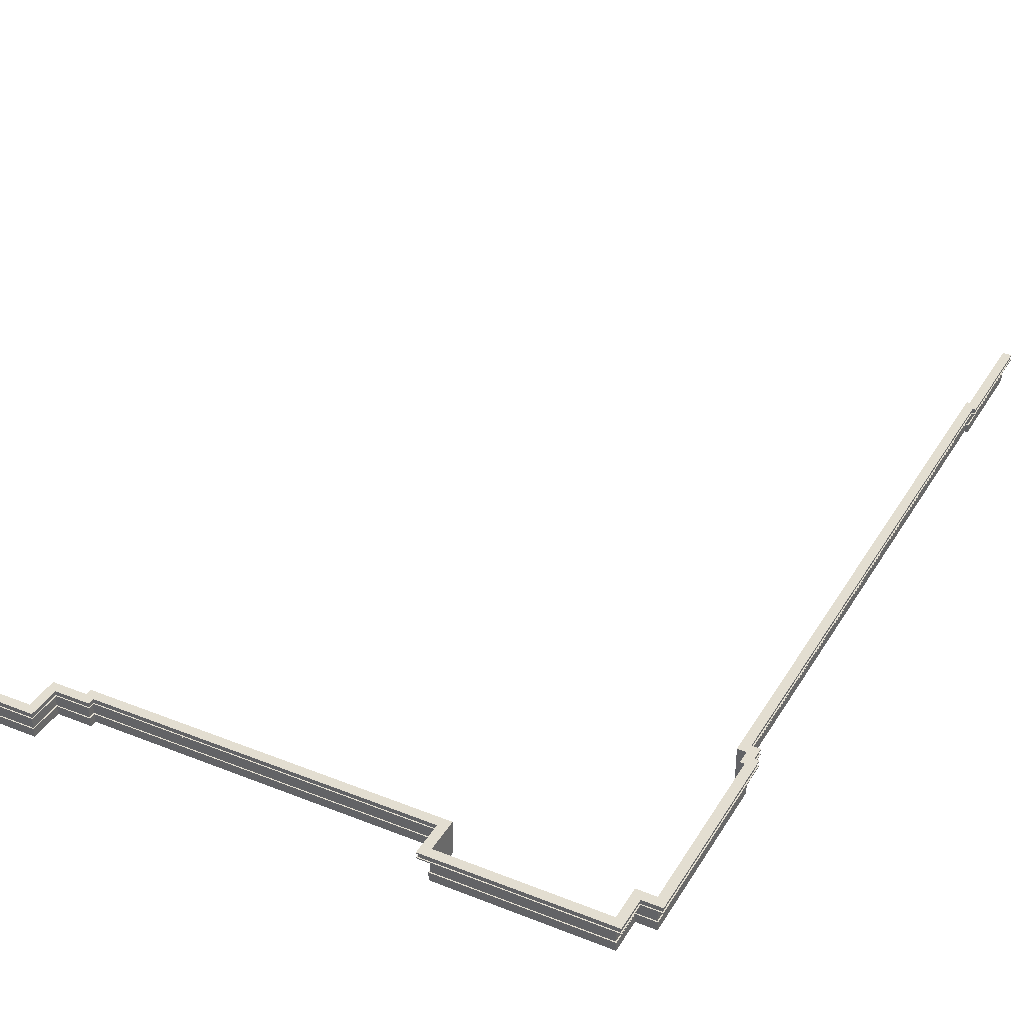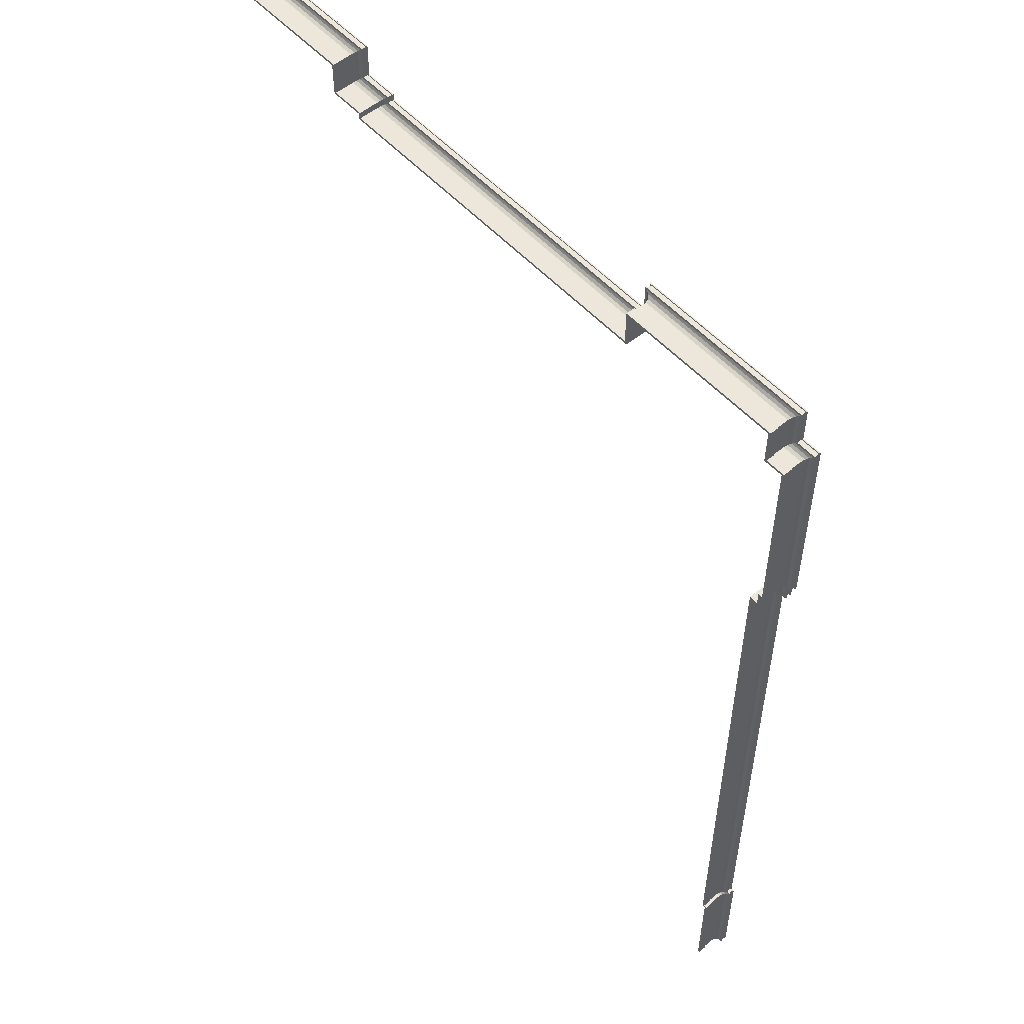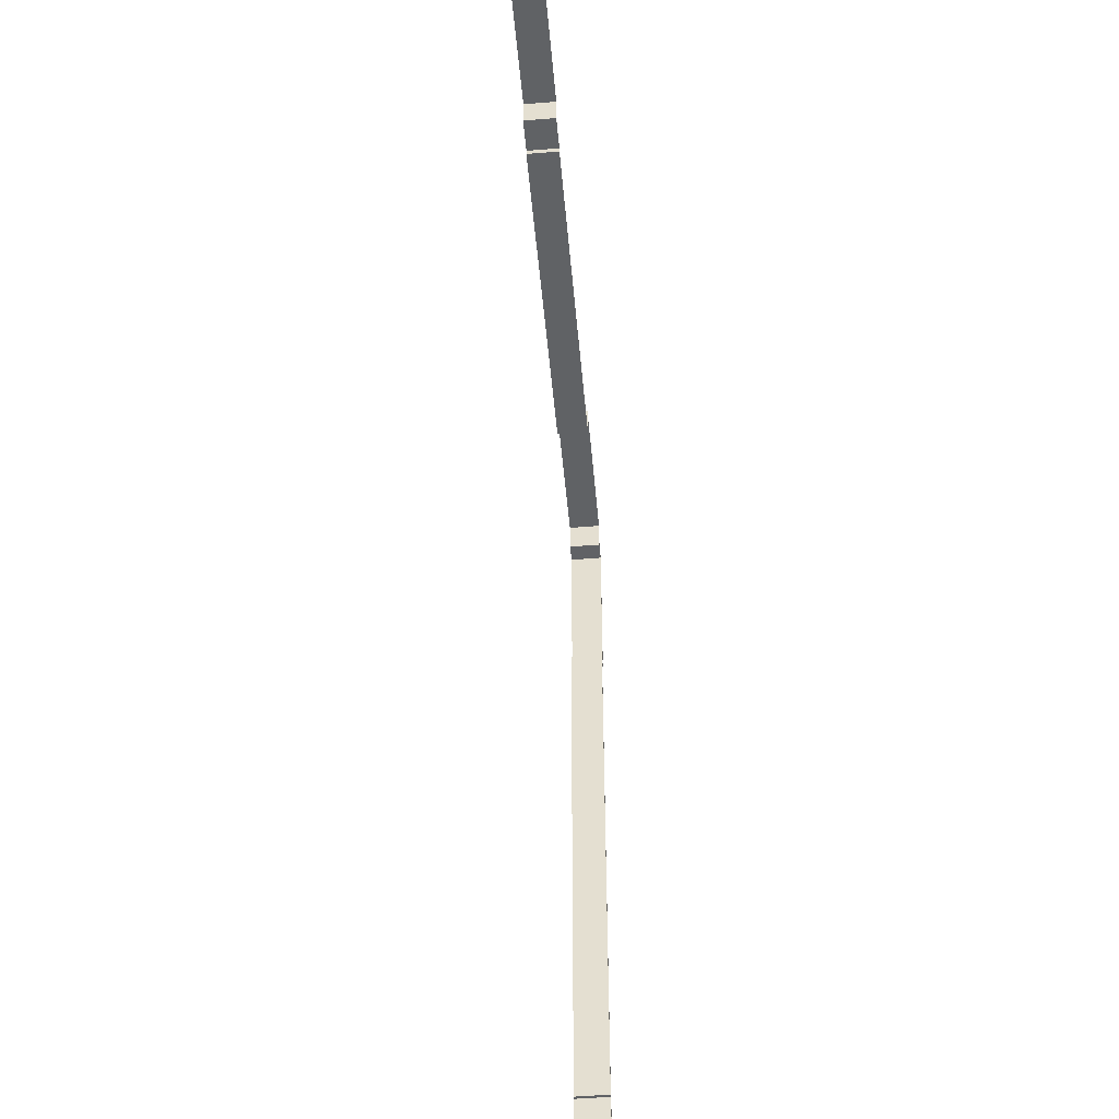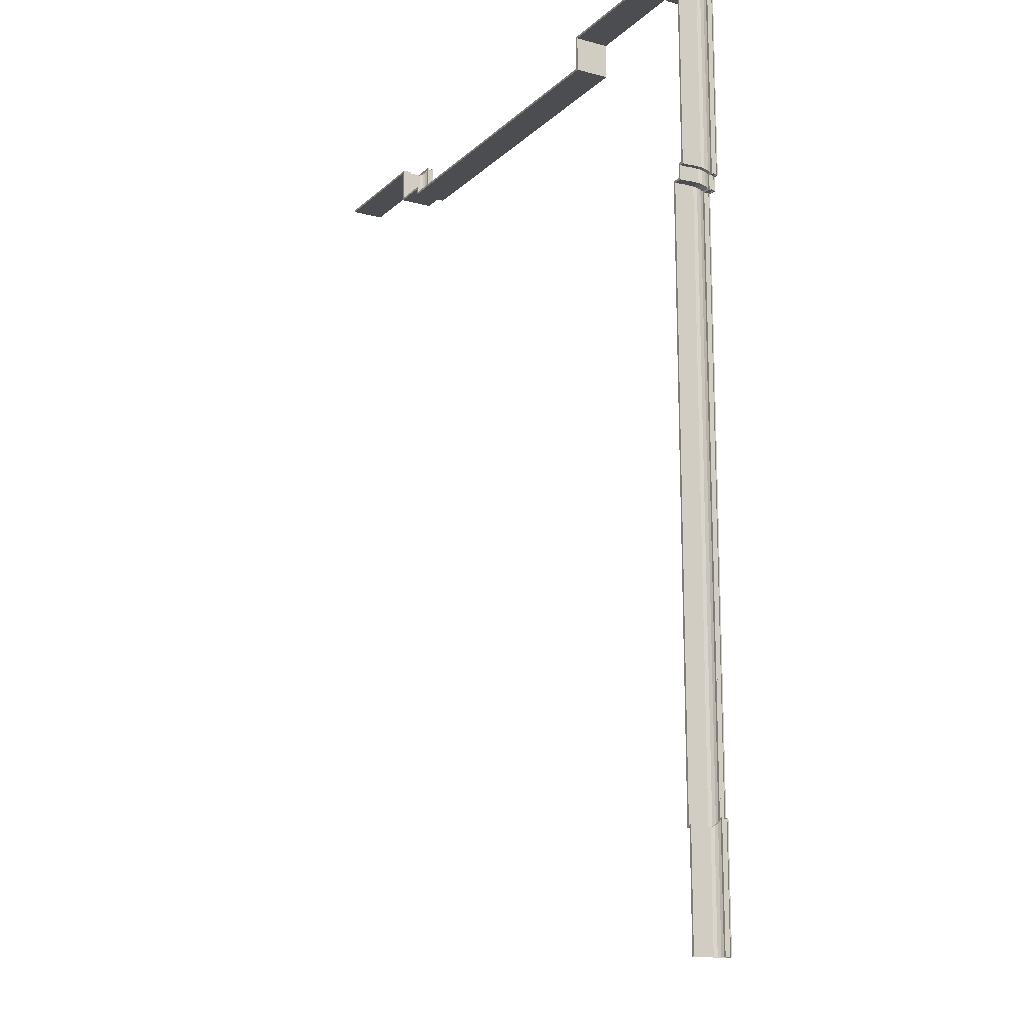
<metadata>
{"format":"obj","ext":"obj","renderer":"f3d","projection":"perspective","resolution":1024,"background":"white","views":[{"elev":36.0,"azim":27.5,"up":"+Y"},{"elev":53.7,"azim":48.9,"up":"+Z"},{"elev":-50.5,"azim":-84.9,"up":"+Z"},{"elev":-15.6,"azim":60.6,"up":"+Z"}]}
</metadata>
<code>
o Cube.5416_0061
v 1.911 0.459 0.975
v 1.911 0.366 0.975
v 1.911 0.459 1.272
v 1.911 0.366 1.272
v 1.902 0.459 1.272
v 1.902 0.366 1.272
v 1.902 0.459 2.91
v 1.902 0.366 2.91
v 1.926 0.459 2.91
v 1.926 0.366 2.91
v 1.926 0.459 2.949
v 1.926 0.366 2.949
v 1.938 0.459 2.949
v 1.938 0.366 2.949
v 1.938 0.459 3.426
v 1.938 0.366 3.426
v 1.884 0.459 3.426
v 1.884 0.366 3.426
v 1.884 0.459 3.522
v 1.884 0.366 3.522
v 1.437 0.459 3.522
v 1.437 0.366 3.522
v 1.437 0.459 3.426
v 1.437 0.366 3.426
v 0.456 0.459 3.426
v 0.456 0.366 3.426
v 0.456 0.459 3.444
v 0.456 0.366 3.444
v 0.36 0.459 3.444
v 0.36 0.366 3.444
v 0.36 0.459 3.537
v 0.36 0.366 3.537
v 0.002998 0.459 3.537
v 0.002998 0.366 3.537
v 1.911 0.459 0.975
v 1.911 0.366 0.975
v 1.917 0.366 0.975
v 1.917 0.39 0.975
v 1.914 0.39 0.975
v 1.914 0.423 0.975
v 1.917 0.432 0.975
v 1.924 0.438 0.975
v 1.93 0.441 0.975
v 1.936 0.441 0.975
v 1.936 0.444 0.975
v 1.933 0.444 0.975
v 1.933 0.456 0.975
v 1.936 0.456 0.975
v 1.936 0.459 0.975
v 1.911 0.459 1.272
v 1.911 0.366 1.272
v 1.917 0.366 1.278
v 1.917 0.39 1.278
v 1.914 0.39 1.275
v 1.914 0.423 1.275
v 1.917 0.432 1.278
v 1.924 0.438 1.285
v 1.93 0.441 1.291
v 1.936 0.441 1.297
v 1.936 0.444 1.297
v 1.933 0.444 1.294
v 1.933 0.456 1.294
v 1.936 0.456 1.297
v 1.936 0.459 1.297
v 1.902 0.459 1.272
v 1.902 0.366 1.272
v 1.908 0.366 1.278
v 1.908 0.39 1.278
v 1.905 0.39 1.275
v 1.905 0.423 1.275
v 1.908 0.432 1.278
v 1.915 0.438 1.285
v 1.921 0.441 1.291
v 1.927 0.441 1.297
v 1.927 0.444 1.297
v 1.924 0.444 1.294
v 1.924 0.456 1.294
v 1.927 0.456 1.297
v 1.927 0.459 1.297
v 1.902 0.459 2.91
v 1.902 0.366 2.91
v 1.908 0.366 2.904
v 1.908 0.39 2.904
v 1.905 0.39 2.907
v 1.905 0.423 2.907
v 1.908 0.432 2.904
v 1.915 0.438 2.897
v 1.921 0.441 2.891
v 1.927 0.441 2.885
v 1.927 0.444 2.885
v 1.924 0.444 2.888
v 1.924 0.456 2.888
v 1.927 0.456 2.885
v 1.927 0.459 2.885
v 1.926 0.459 2.91
v 1.926 0.366 2.91
v 1.932 0.366 2.904
v 1.932 0.39 2.904
v 1.929 0.39 2.907
v 1.929 0.423 2.907
v 1.932 0.432 2.904
v 1.939 0.438 2.897
v 1.945 0.441 2.891
v 1.951 0.441 2.885
v 1.951 0.444 2.885
v 1.948 0.444 2.888
v 1.948 0.456 2.888
v 1.951 0.456 2.885
v 1.951 0.459 2.885
v 1.926 0.459 2.949
v 1.926 0.366 2.949
v 1.932 0.366 2.943
v 1.932 0.39 2.943
v 1.929 0.39 2.946
v 1.929 0.423 2.946
v 1.932 0.432 2.943
v 1.939 0.438 2.936
v 1.945 0.441 2.93
v 1.951 0.441 2.924
v 1.951 0.444 2.924
v 1.948 0.444 2.927
v 1.948 0.456 2.927
v 1.951 0.456 2.924
v 1.951 0.459 2.924
v 1.938 0.459 2.949
v 1.938 0.366 2.949
v 1.944 0.366 2.943
v 1.944 0.39 2.943
v 1.941 0.39 2.946
v 1.941 0.423 2.946
v 1.944 0.432 2.943
v 1.951 0.438 2.936
v 1.957 0.441 2.93
v 1.963 0.441 2.924
v 1.963 0.444 2.924
v 1.96 0.444 2.927
v 1.96 0.456 2.927
v 1.963 0.456 2.924
v 1.963 0.459 2.924
v 1.938 0.459 3.426
v 1.938 0.366 3.426
v 1.944 0.366 3.432
v 1.944 0.39 3.432
v 1.941 0.39 3.429
v 1.941 0.423 3.429
v 1.944 0.432 3.432
v 1.951 0.438 3.439
v 1.957 0.441 3.445
v 1.963 0.441 3.451
v 1.963 0.444 3.451
v 1.96 0.444 3.448
v 1.96 0.456 3.448
v 1.963 0.456 3.451
v 1.963 0.459 3.451
v 1.884 0.459 3.426
v 1.884 0.366 3.426
v 1.89 0.366 3.432
v 1.89 0.39 3.432
v 1.887 0.39 3.429
v 1.887 0.423 3.429
v 1.89 0.432 3.432
v 1.897 0.438 3.439
v 1.903 0.441 3.445
v 1.909 0.441 3.451
v 1.909 0.444 3.451
v 1.906 0.444 3.448
v 1.906 0.456 3.448
v 1.909 0.456 3.451
v 1.909 0.459 3.451
v 1.884 0.459 3.522
v 1.884 0.366 3.522
v 1.89 0.366 3.528
v 1.89 0.39 3.528
v 1.887 0.39 3.525
v 1.887 0.423 3.525
v 1.89 0.432 3.528
v 1.897 0.438 3.535
v 1.903 0.441 3.541
v 1.909 0.441 3.547
v 1.909 0.444 3.547
v 1.906 0.444 3.544
v 1.906 0.456 3.544
v 1.909 0.456 3.547
v 1.909 0.459 3.547
v 1.437 0.459 3.522
v 1.437 0.366 3.522
v 1.431 0.366 3.528
v 1.431 0.39 3.528
v 1.434 0.39 3.525
v 1.434 0.423 3.525
v 1.431 0.432 3.528
v 1.424 0.438 3.535
v 1.418 0.441 3.541
v 1.412 0.441 3.547
v 1.412 0.444 3.547
v 1.415 0.444 3.544
v 1.415 0.456 3.544
v 1.412 0.456 3.547
v 1.412 0.459 3.547
v 1.437 0.459 3.426
v 1.437 0.366 3.426
v 1.431 0.366 3.432
v 1.431 0.39 3.432
v 1.434 0.39 3.429
v 1.434 0.423 3.429
v 1.431 0.432 3.432
v 1.424 0.438 3.439
v 1.418 0.441 3.445
v 1.412 0.441 3.451
v 1.412 0.444 3.451
v 1.415 0.444 3.448
v 1.415 0.456 3.448
v 1.412 0.456 3.451
v 1.412 0.459 3.451
v 0.456 0.459 3.426
v 0.456 0.366 3.426
v 0.4624 0.366 3.432
v 0.4624 0.39 3.432
v 0.4592 0.39 3.429
v 0.4592 0.423 3.429
v 0.4624 0.432 3.432
v 0.4687 0.438 3.439
v 0.4751 0.441 3.445
v 0.4815 0.441 3.451
v 0.4815 0.444 3.451
v 0.4783 0.444 3.448
v 0.4783 0.456 3.448
v 0.4815 0.456 3.451
v 0.4815 0.459 3.451
v 0.456 0.459 3.444
v 0.456 0.366 3.444
v 0.4624 0.366 3.45
v 0.4624 0.39 3.45
v 0.4592 0.39 3.447
v 0.4592 0.423 3.447
v 0.4624 0.432 3.45
v 0.4687 0.438 3.457
v 0.4751 0.441 3.463
v 0.4815 0.441 3.469
v 0.4815 0.444 3.469
v 0.4783 0.444 3.466
v 0.4783 0.456 3.466
v 0.4815 0.456 3.469
v 0.4815 0.459 3.469
v 0.36 0.459 3.444
v 0.36 0.366 3.444
v 0.3664 0.366 3.45
v 0.3664 0.39 3.45
v 0.3632 0.39 3.447
v 0.3632 0.423 3.447
v 0.3664 0.432 3.45
v 0.3727 0.438 3.457
v 0.3791 0.441 3.463
v 0.3855 0.441 3.469
v 0.3855 0.444 3.469
v 0.3823 0.444 3.466
v 0.3823 0.456 3.466
v 0.3855 0.456 3.469
v 0.3855 0.459 3.469
v 0.36 0.459 3.537
v 0.36 0.366 3.537
v 0.3664 0.366 3.543
v 0.3664 0.39 3.543
v 0.3632 0.39 3.54
v 0.3632 0.423 3.54
v 0.3664 0.432 3.543
v 0.3727 0.438 3.55
v 0.3791 0.441 3.556
v 0.3855 0.441 3.562
v 0.3855 0.444 3.562
v 0.3823 0.444 3.559
v 0.3823 0.456 3.559
v 0.3855 0.456 3.562
v 0.3855 0.459 3.562
v 0.002998 0.459 3.537
v 0.002998 0.366 3.537
v 0.002998 0.366 3.543
v 0.002998 0.39 3.543
v 0.002998 0.39 3.54
v 0.002998 0.423 3.54
v 0.002998 0.432 3.543
v 0.002998 0.438 3.55
v 0.002998 0.441 3.556
v 0.002998 0.441 3.562
v 0.002998 0.444 3.562
v 0.002998 0.444 3.559
v 0.002998 0.456 3.559
v 0.002998 0.456 3.562
v 0.002998 0.459 3.562
f 1 4 2
f 3 6 4
f 5 8 6
f 7 10 8
f 9 12 10
f 11 14 12
f 13 16 14
f 15 18 16
f 17 20 18
f 19 22 20
f 21 24 22
f 23 26 24
f 26 27 28
f 27 30 28
f 29 32 30
f 31 34 32
f 50 49 35
f 51 35 36
f 37 51 36
f 53 37 38
f 54 38 39
f 55 39 40
f 41 55 40
f 42 56 41
f 43 57 42
f 44 58 43
f 60 44 45
f 61 45 46
f 62 46 47
f 48 62 47
f 64 48 49
f 50 79 64
f 66 50 51
f 67 51 52
f 68 52 53
f 54 68 53
f 70 54 55
f 71 55 56
f 72 56 57
f 73 57 58
f 74 58 59
f 75 59 60
f 61 75 60
f 62 76 61
f 78 62 63
f 79 63 64
f 65 94 79
f 81 65 66
f 82 66 67
f 83 67 68
f 69 83 68
f 85 69 70
f 86 70 71
f 87 71 72
f 88 72 73
f 74 88 73
f 90 74 75
f 76 90 75
f 92 76 77
f 78 92 77
f 94 78 79
f 95 94 80
f 96 80 81
f 82 96 81
f 98 82 83
f 99 83 84
f 100 84 85
f 86 100 85
f 87 101 86
f 88 102 87
f 89 103 88
f 105 89 90
f 106 90 91
f 107 91 92
f 93 107 92
f 109 93 94
f 95 124 109
f 111 95 96
f 112 96 97
f 113 97 98
f 99 113 98
f 115 99 100
f 116 100 101
f 117 101 102
f 118 102 103
f 119 103 104
f 120 104 105
f 106 120 105
f 122 106 107
f 123 107 108
f 124 108 109
f 125 124 110
f 126 110 111
f 112 126 111
f 128 112 113
f 129 113 114
f 130 114 115
f 116 130 115
f 117 131 116
f 118 132 117
f 119 133 118
f 135 119 120
f 136 120 121
f 137 121 122
f 123 137 122
f 139 123 124
f 140 139 125
f 141 125 126
f 142 126 127
f 143 127 128
f 144 128 129
f 145 129 130
f 146 130 131
f 147 131 132
f 148 132 133
f 149 133 134
f 150 134 135
f 151 135 136
f 152 136 137
f 153 137 138
f 154 138 139
f 140 169 154
f 156 140 141
f 157 141 142
f 158 142 143
f 144 158 143
f 160 144 145
f 161 145 146
f 162 146 147
f 163 147 148
f 164 148 149
f 165 149 150
f 151 165 150
f 167 151 152
f 168 152 153
f 169 153 154
f 170 169 155
f 171 155 156
f 157 171 156
f 173 157 158
f 174 158 159
f 175 159 160
f 161 175 160
f 162 176 161
f 163 177 162
f 164 178 163
f 180 164 165
f 181 165 166
f 182 166 167
f 168 182 167
f 184 168 169
f 185 184 170
f 171 185 170
f 172 186 171
f 188 172 173
f 189 173 174
f 190 174 175
f 191 175 176
f 177 191 176
f 193 177 178
f 194 178 179
f 180 194 179
f 196 180 181
f 197 181 182
f 183 197 182
f 184 198 183
f 185 214 199
f 201 185 186
f 202 186 187
f 203 187 188
f 189 203 188
f 205 189 190
f 206 190 191
f 207 191 192
f 208 192 193
f 209 193 194
f 210 194 195
f 196 210 195
f 212 196 197
f 213 197 198
f 214 198 199
f 215 214 200
f 216 200 201
f 202 216 201
f 218 202 203
f 219 203 204
f 220 204 205
f 221 205 206
f 207 221 206
f 223 207 208
f 209 223 208
f 225 209 210
f 226 210 211
f 227 211 212
f 228 212 213
f 229 213 214
f 230 229 215
f 216 230 215
f 217 231 216
f 233 217 218
f 234 218 219
f 235 219 220
f 221 235 220
f 222 236 221
f 223 237 222
f 224 238 223
f 240 224 225
f 241 225 226
f 242 226 227
f 228 242 227
f 244 228 229
f 230 259 244
f 246 230 231
f 247 231 232
f 248 232 233
f 234 248 233
f 235 249 234
f 251 235 236
f 252 236 237
f 253 237 238
f 254 238 239
f 255 239 240
f 241 255 240
f 242 256 241
f 258 242 243
f 259 243 244
f 260 259 245
f 261 245 246
f 247 261 246
f 263 247 248
f 264 248 249
f 265 249 250
f 251 265 250
f 252 266 251
f 253 267 252
f 254 268 253
f 270 254 255
f 271 255 256
f 272 256 257
f 258 272 257
f 274 258 259
f 260 289 274
f 276 260 261
f 277 261 262
f 263 277 262
f 264 278 263
f 265 279 264
f 281 265 266
f 282 266 267
f 283 267 268
f 284 268 269
f 285 269 270
f 271 285 270
f 287 271 272
f 288 272 273
f 289 273 274
f 1 3 4
f 3 5 6
f 5 7 8
f 7 9 10
f 9 11 12
f 11 13 14
f 13 15 16
f 15 17 18
f 17 19 20
f 19 21 22
f 21 23 24
f 23 25 26
f 26 25 27
f 27 29 30
f 29 31 32
f 31 33 34
f 50 64 49
f 51 50 35
f 37 52 51
f 53 52 37
f 54 53 38
f 55 54 39
f 41 56 55
f 42 57 56
f 43 58 57
f 44 59 58
f 60 59 44
f 61 60 45
f 62 61 46
f 48 63 62
f 64 63 48
f 50 65 79
f 66 65 50
f 67 66 51
f 68 67 52
f 54 69 68
f 70 69 54
f 71 70 55
f 72 71 56
f 73 72 57
f 74 73 58
f 75 74 59
f 61 76 75
f 62 77 76
f 78 77 62
f 79 78 63
f 65 80 94
f 81 80 65
f 82 81 66
f 83 82 67
f 69 84 83
f 85 84 69
f 86 85 70
f 87 86 71
f 88 87 72
f 74 89 88
f 90 89 74
f 76 91 90
f 92 91 76
f 78 93 92
f 94 93 78
f 95 109 94
f 96 95 80
f 82 97 96
f 98 97 82
f 99 98 83
f 100 99 84
f 86 101 100
f 87 102 101
f 88 103 102
f 89 104 103
f 105 104 89
f 106 105 90
f 107 106 91
f 93 108 107
f 109 108 93
f 95 110 124
f 111 110 95
f 112 111 96
f 113 112 97
f 99 114 113
f 115 114 99
f 116 115 100
f 117 116 101
f 118 117 102
f 119 118 103
f 120 119 104
f 106 121 120
f 122 121 106
f 123 122 107
f 124 123 108
f 125 139 124
f 126 125 110
f 112 127 126
f 128 127 112
f 129 128 113
f 130 129 114
f 116 131 130
f 117 132 131
f 118 133 132
f 119 134 133
f 135 134 119
f 136 135 120
f 137 136 121
f 123 138 137
f 139 138 123
f 140 154 139
f 141 140 125
f 142 141 126
f 143 142 127
f 144 143 128
f 145 144 129
f 146 145 130
f 147 146 131
f 148 147 132
f 149 148 133
f 150 149 134
f 151 150 135
f 152 151 136
f 153 152 137
f 154 153 138
f 140 155 169
f 156 155 140
f 157 156 141
f 158 157 142
f 144 159 158
f 160 159 144
f 161 160 145
f 162 161 146
f 163 162 147
f 164 163 148
f 165 164 149
f 151 166 165
f 167 166 151
f 168 167 152
f 169 168 153
f 170 184 169
f 171 170 155
f 157 172 171
f 173 172 157
f 174 173 158
f 175 174 159
f 161 176 175
f 162 177 176
f 163 178 177
f 164 179 178
f 180 179 164
f 181 180 165
f 182 181 166
f 168 183 182
f 184 183 168
f 185 199 184
f 171 186 185
f 172 187 186
f 188 187 172
f 189 188 173
f 190 189 174
f 191 190 175
f 177 192 191
f 193 192 177
f 194 193 178
f 180 195 194
f 196 195 180
f 197 196 181
f 183 198 197
f 184 199 198
f 185 200 214
f 201 200 185
f 202 201 186
f 203 202 187
f 189 204 203
f 205 204 189
f 206 205 190
f 207 206 191
f 208 207 192
f 209 208 193
f 210 209 194
f 196 211 210
f 212 211 196
f 213 212 197
f 214 213 198
f 215 229 214
f 216 215 200
f 202 217 216
f 218 217 202
f 219 218 203
f 220 219 204
f 221 220 205
f 207 222 221
f 223 222 207
f 209 224 223
f 225 224 209
f 226 225 210
f 227 226 211
f 228 227 212
f 229 228 213
f 230 244 229
f 216 231 230
f 217 232 231
f 233 232 217
f 234 233 218
f 235 234 219
f 221 236 235
f 222 237 236
f 223 238 237
f 224 239 238
f 240 239 224
f 241 240 225
f 242 241 226
f 228 243 242
f 244 243 228
f 230 245 259
f 246 245 230
f 247 246 231
f 248 247 232
f 234 249 248
f 235 250 249
f 251 250 235
f 252 251 236
f 253 252 237
f 254 253 238
f 255 254 239
f 241 256 255
f 242 257 256
f 258 257 242
f 259 258 243
f 260 274 259
f 261 260 245
f 247 262 261
f 263 262 247
f 264 263 248
f 265 264 249
f 251 266 265
f 252 267 266
f 253 268 267
f 254 269 268
f 270 269 254
f 271 270 255
f 272 271 256
f 258 273 272
f 274 273 258
f 260 275 289
f 276 275 260
f 277 276 261
f 263 278 277
f 264 279 278
f 265 280 279
f 281 280 265
f 282 281 266
f 283 282 267
f 284 283 268
f 285 284 269
f 271 286 285
f 287 286 271
f 288 287 272
f 289 288 273

</code>
